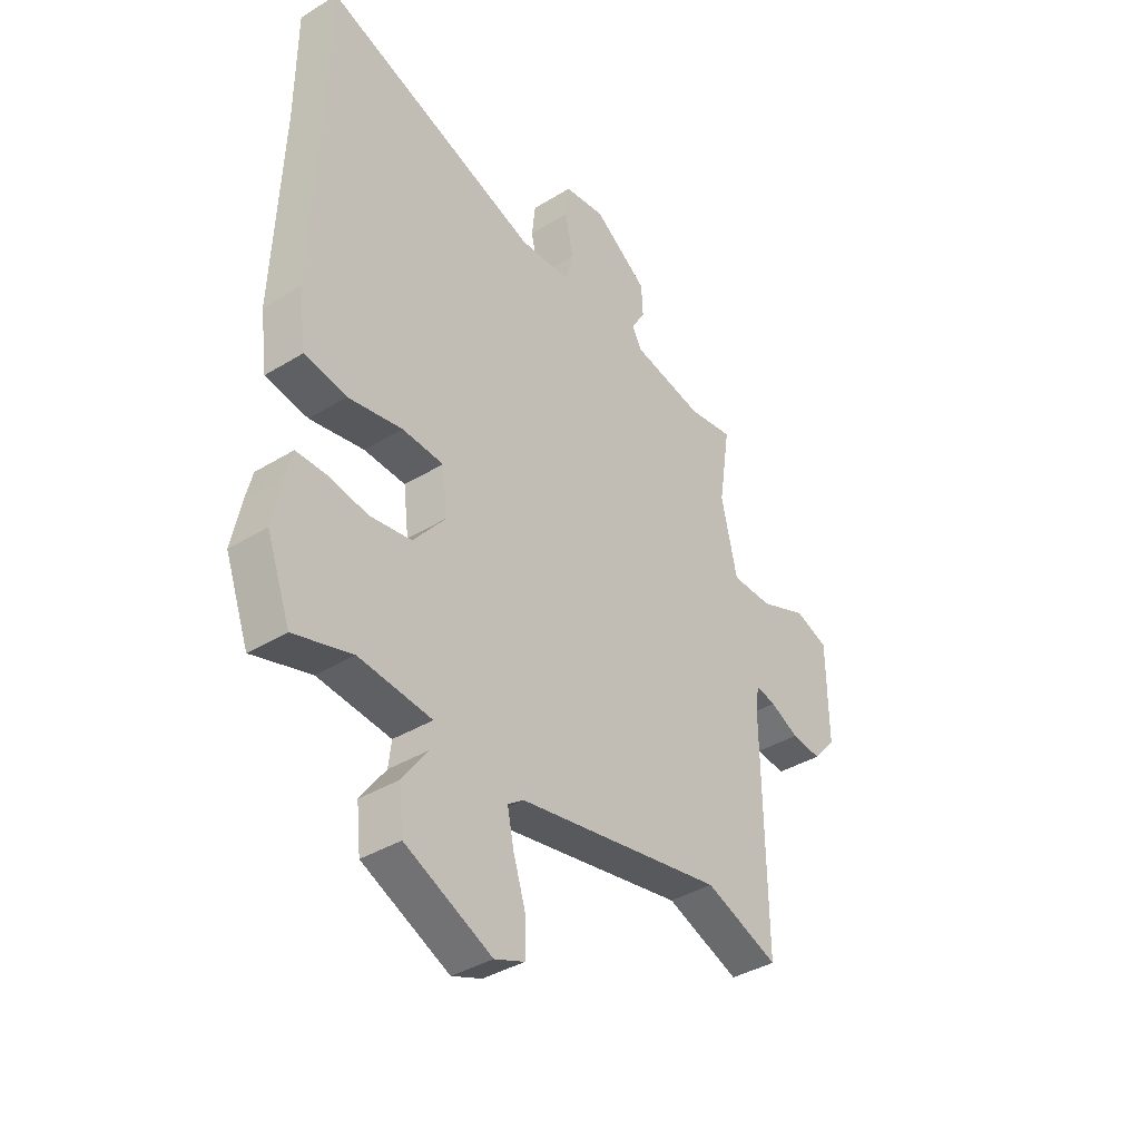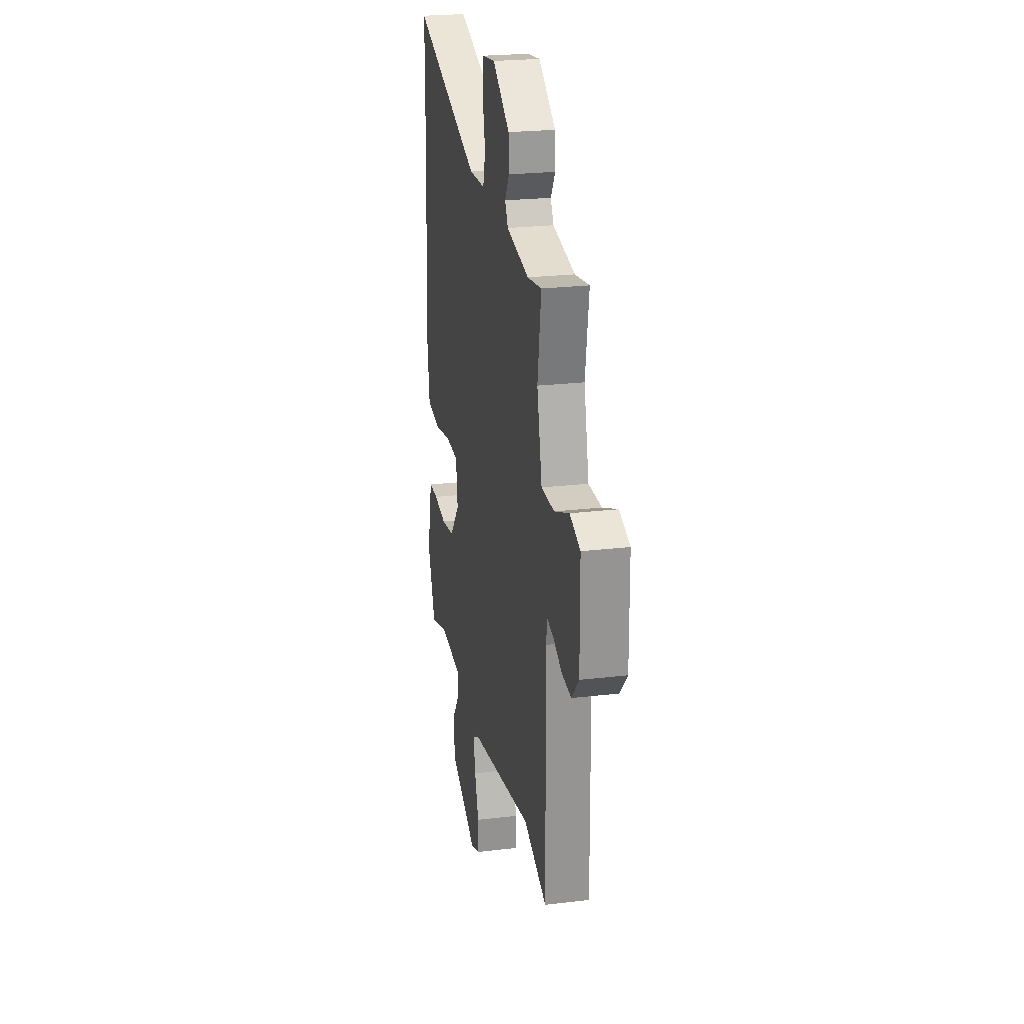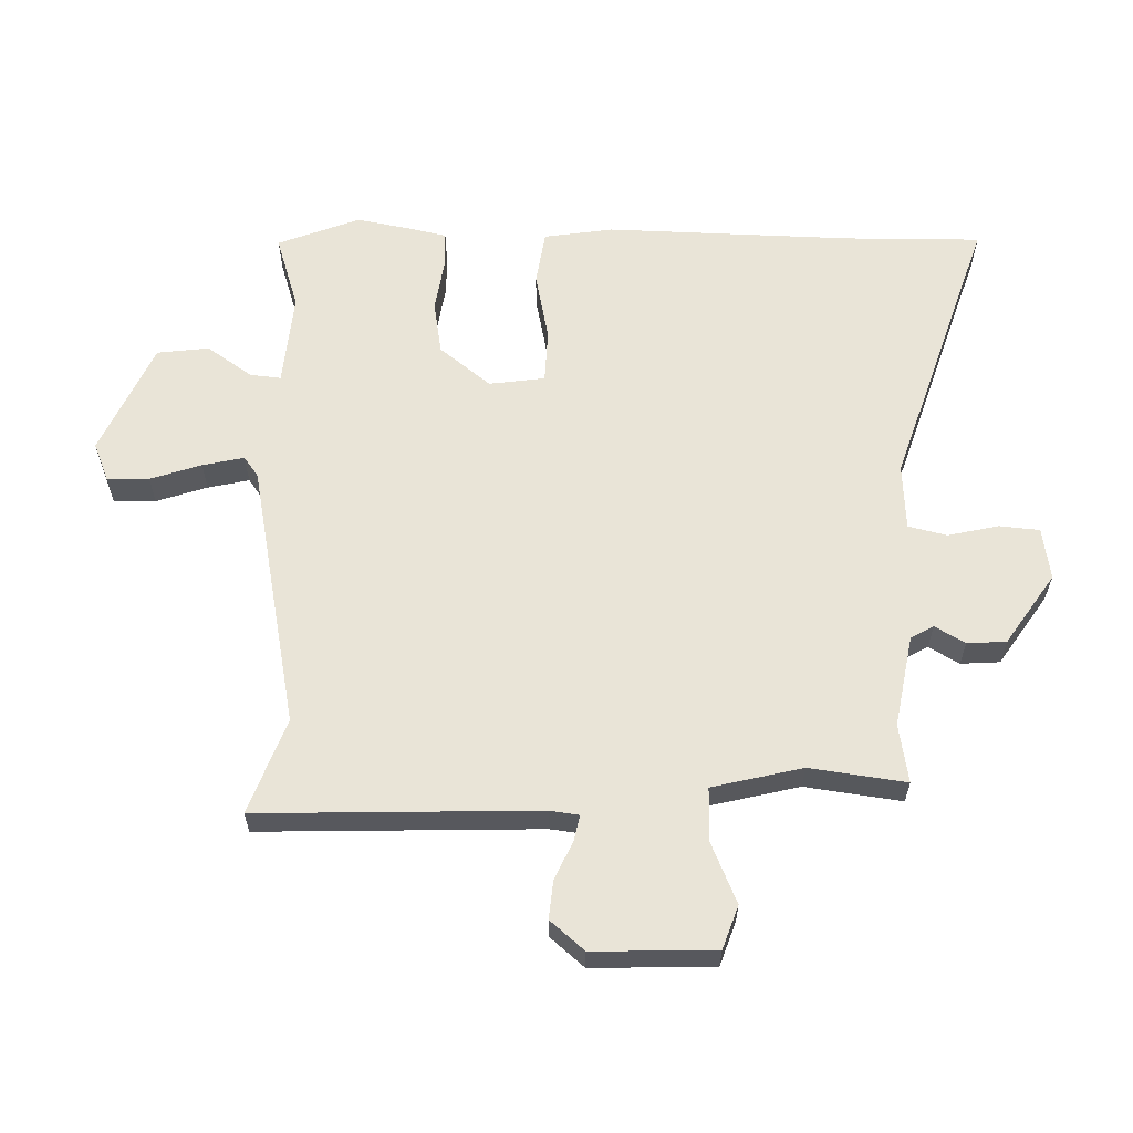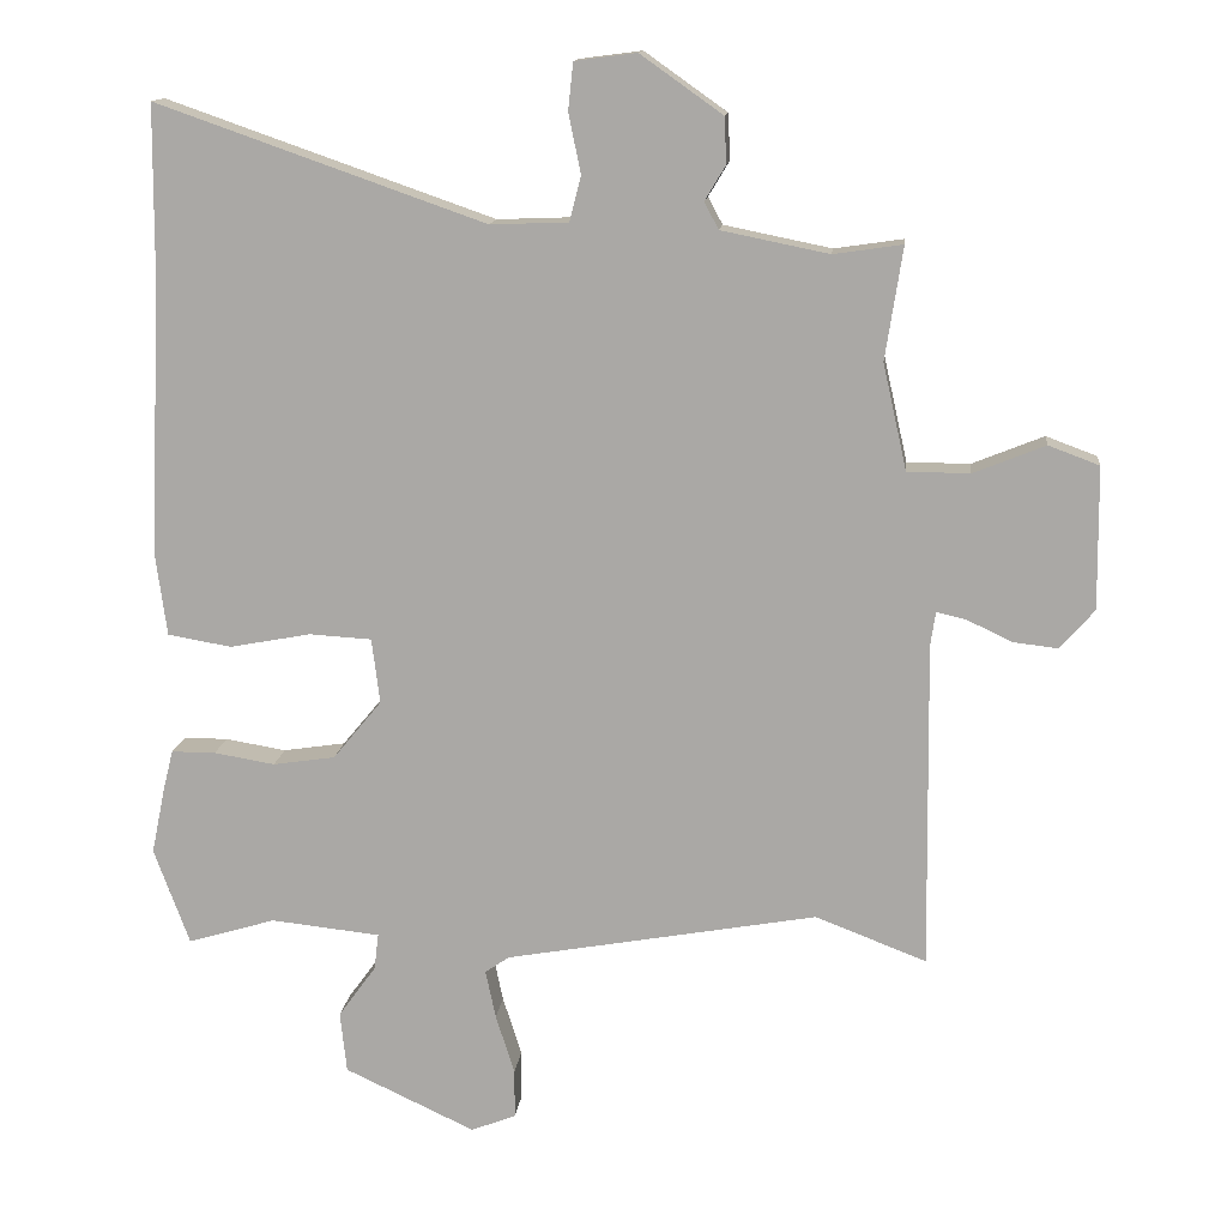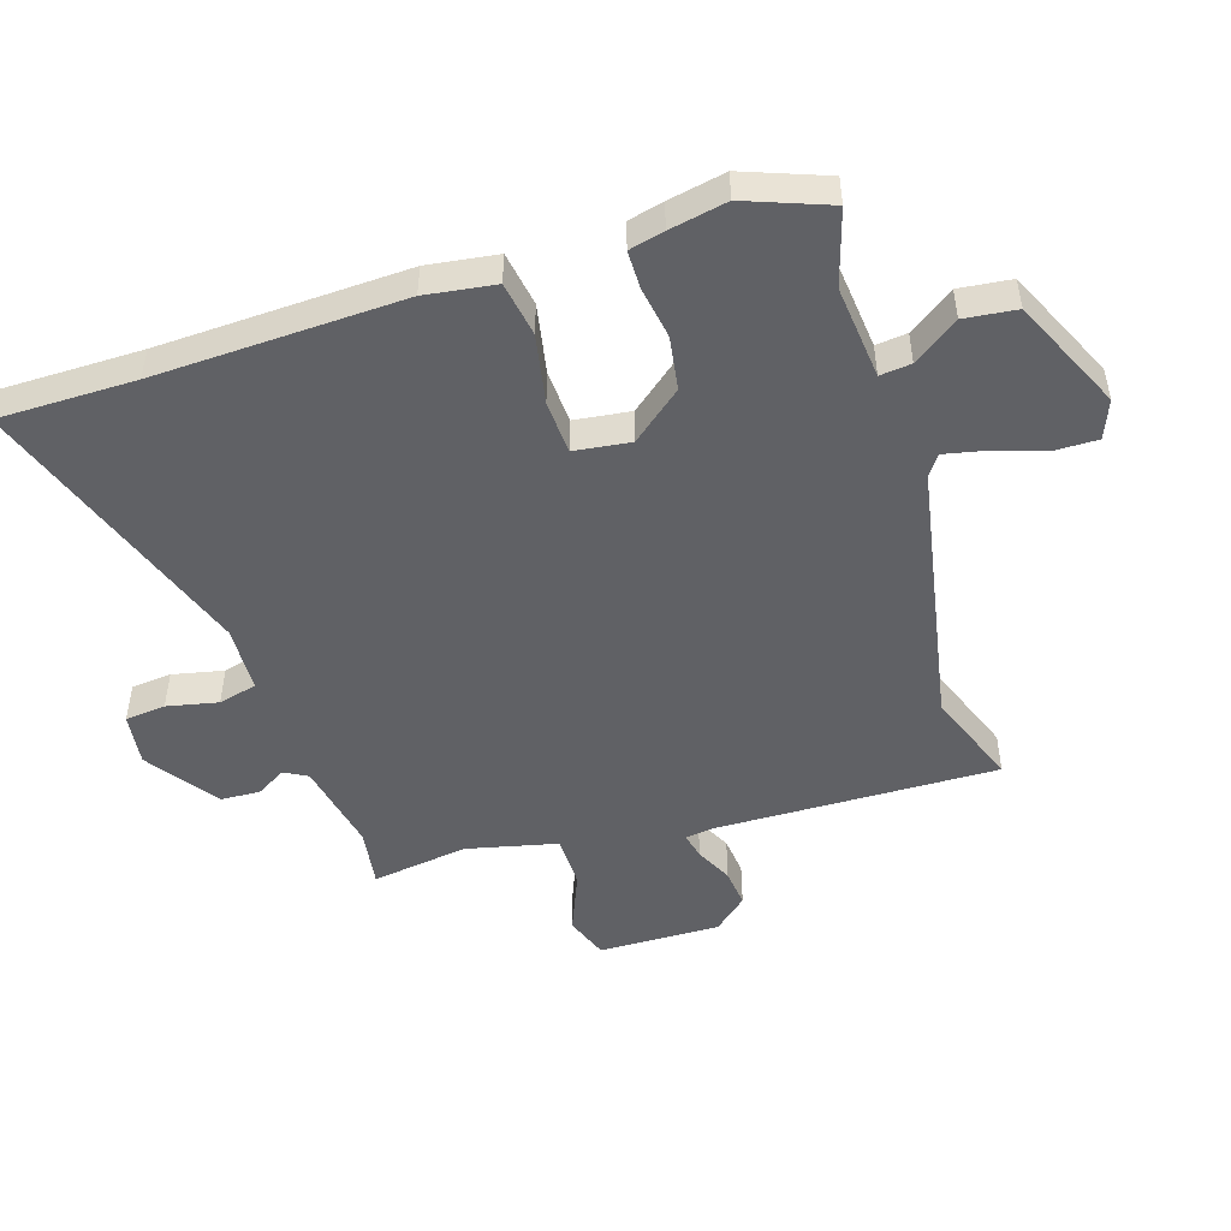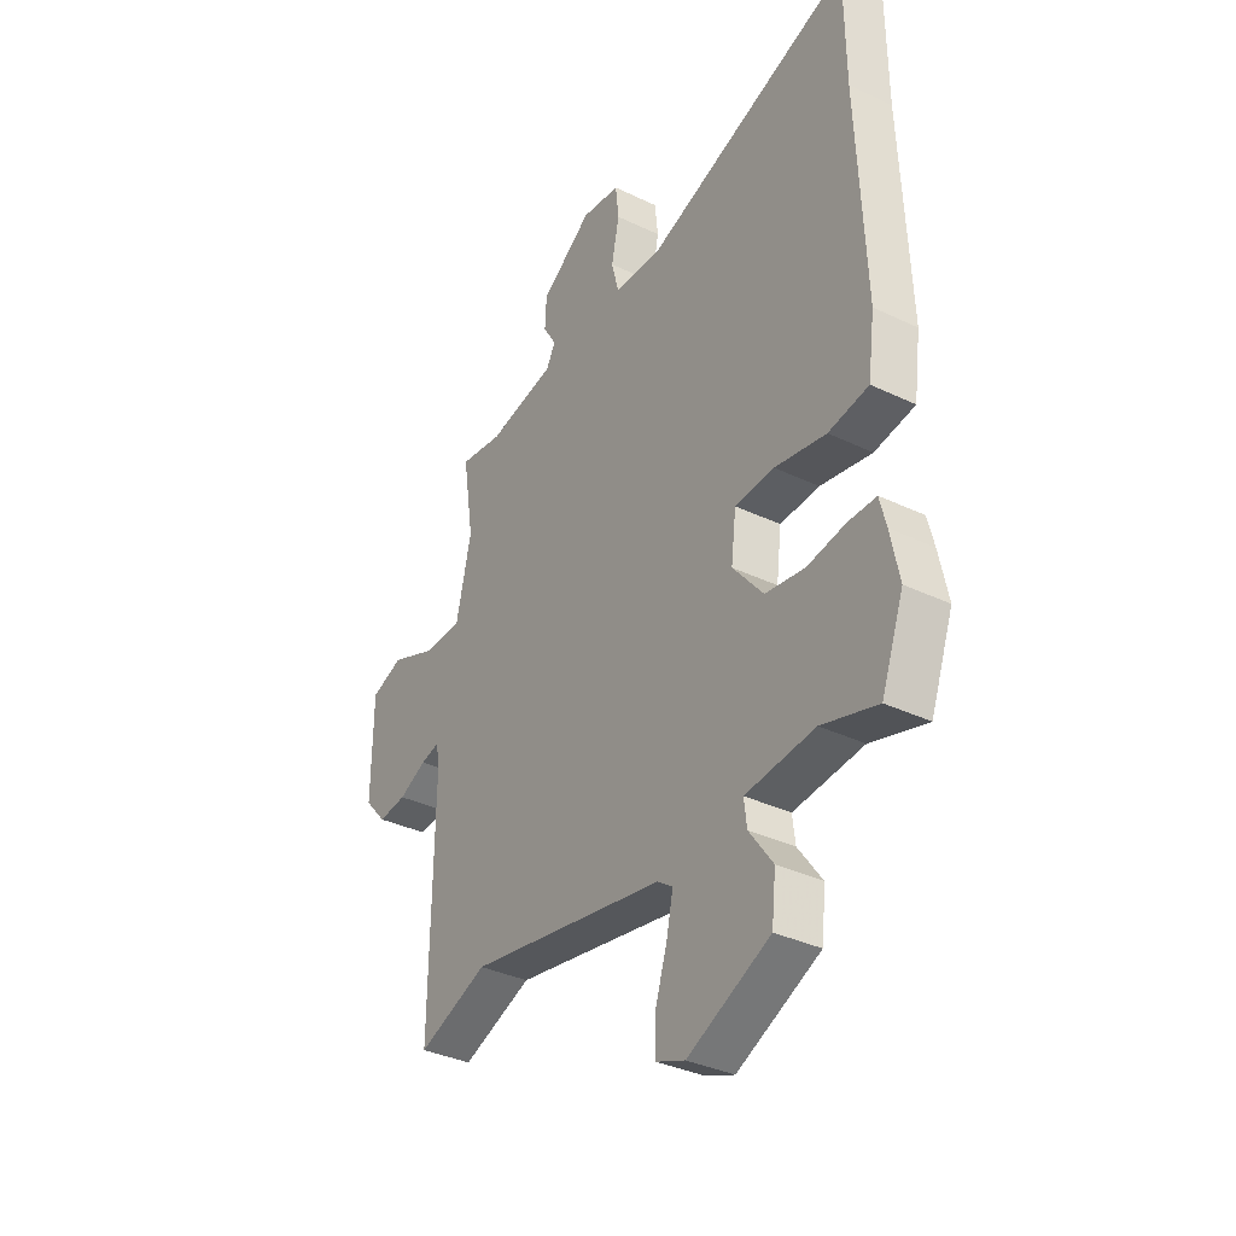
<metadata>
{"format":"obj","ext":"obj","renderer":"f3d","projection":"perspective","resolution":1024,"background":"white","views":[{"elev":-38.2,"azim":127.8,"up":"+Z"},{"elev":23.8,"azim":-101.3,"up":"+Z"},{"elev":61.0,"azim":-89.8,"up":"+Y"},{"elev":13.6,"azim":-173.8,"up":"+Z"},{"elev":-48.8,"azim":107.2,"up":"+Y"},{"elev":-35.2,"azim":57.5,"up":"+Z"}]}
</metadata>
<code>
v -0.401 0.07 -0.462
v -0.554 0.07 -0.521
v -0.548 0.07 -0.07
v -0.555 0.07 -0.023
v -0.597 0.07 -0.033
v -0.657 0.07 -0.062
v -0.719 0.07 -0.069
v -0.767 0.07 -0.015
v -0.765 0.07 0.181
v -0.695 0.07 0.207
v -0.596 0.07 0.167
v -0.51 0.07 0.168
v -0.477 0.07 0.314
v -0.501 0.07 0.469
v -0.406 0.07 0.455
v -0.258 0.07 0.485
v -0.238 0.07 0.522
v -0.267 0.07 0.57
v -0.264 0.07 0.633
v -0.151 0.07 0.713
v -0.066 0.07 0.702
v -0.059 0.07 0.637
v -0.076 0.07 0.555
v -0.06 0.07 0.493
v 0.047 0.07 0.489
v 0.499 0.07 0.647
v 0.501 0.07 0.427
v 0.518 0.07 0.029
v 0.503 0.07 -0.083
v 0.415 0.07 -0.098
v 0.303 0.07 -0.077
v 0.217 0.07 -0.082
v 0.206 0.07 -0.172
v 0.273 0.07 -0.253
v 0.359 0.07 -0.266
v 0.443 0.07 -0.252
v 0.504 0.07 -0.252
v 0.518 0.07 -0.308
v 0.537 0.07 -0.4
v 0.488 0.07 -0.533
v 0.367 0.07 -0.497
v 0.216 0.07 -0.513
v 0.222 0.07 -0.563
v 0.274 0.07 -0.635
v 0.265 0.07 -0.719
v 0.085 0.07 -0.803
v 0.023 0.07 -0.779
v 0.023 0.07 -0.711
v 0.049 0.07 -0.629
v 0.063 0.07 -0.562
v 0.03 0.07 -0.539
v -0.401 0 -0.462
v -0.554 0 -0.521
v -0.548 0 -0.07
v -0.555 0 -0.023
v -0.597 0 -0.033
v -0.657 0 -0.062
v -0.719 0 -0.069
v -0.767 0 -0.015
v -0.765 0 0.181
v -0.695 0 0.207
v -0.596 0 0.167
v -0.51 0 0.168
v -0.477 0 0.314
v -0.501 0 0.469
v -0.406 0 0.455
v -0.258 0 0.485
v -0.238 0 0.522
v -0.267 0 0.57
v -0.264 0 0.633
v -0.151 0 0.713
v -0.066 0 0.702
v -0.059 0 0.637
v -0.076 0 0.555
v -0.06 0 0.493
v 0.047 0 0.489
v 0.499 0 0.647
v 0.501 0 0.427
v 0.518 0 0.029
v 0.503 0 -0.083
v 0.415 0 -0.098
v 0.303 0 -0.077
v 0.217 0 -0.082
v 0.206 0 -0.172
v 0.273 0 -0.253
v 0.359 0 -0.266
v 0.443 0 -0.252
v 0.504 0 -0.252
v 0.518 0 -0.308
v 0.537 0 -0.4
v 0.488 0 -0.533
v 0.367 0 -0.497
v 0.216 0 -0.513
v 0.222 0 -0.563
v 0.274 0 -0.635
v 0.265 0 -0.719
v 0.085 0 -0.803
v 0.023 0 -0.779
v 0.023 0 -0.711
v 0.049 0 -0.629
v 0.063 0 -0.562
v 0.03 0 -0.539
f 47 48 49
f 46 47 49
f 45 46 49
f 44 45 49
f 43 44 49
f 42 43 49 50
f 39 40 41
f 38 39 41
f 37 38 41
f 36 37 41
f 35 36 41
f 34 35 41 42
f 42 50 51
f 34 42 51
f 33 34 51
f 29 30 31
f 28 29 31
f 27 28 31
f 27 31 32
f 26 27 32
f 25 26 32
f 33 51 1
f 32 33 1
f 25 32 1
f 24 25 1
f 21 22 23
f 20 21 23
f 19 20 23
f 18 19 23
f 17 18 23
f 13 14 15
f 12 13 15 16
f 9 10 11
f 8 9 11
f 7 8 11
f 6 7 11
f 5 6 11
f 4 5 11 12
f 3 4 12 16
f 17 23 24
f 16 17 24
f 3 16 24
f 2 3 24
f 1 2 24
f 100 99 98
f 100 98 97
f 100 97 96
f 100 96 95
f 100 95 94
f 101 100 94 93
f 92 91 90
f 92 90 89
f 92 89 88
f 92 88 87
f 92 87 86
f 93 92 86 85
f 102 101 93
f 102 93 85
f 102 85 84
f 82 81 80
f 82 80 79
f 82 79 78
f 83 82 78
f 83 78 77
f 83 77 76
f 52 102 84
f 52 84 83
f 52 83 76
f 52 76 75
f 74 73 72
f 74 72 71
f 74 71 70
f 74 70 69
f 74 69 68
f 66 65 64
f 67 66 64 63
f 62 61 60
f 62 60 59
f 62 59 58
f 62 58 57
f 62 57 56
f 63 62 56 55
f 67 63 55 54
f 75 74 68
f 75 68 67
f 75 67 54
f 75 54 53
f 75 53 52
f 1 52 53 2
f 2 53 54 3
f 3 54 55 4
f 4 55 56 5
f 5 56 57 6
f 6 57 58 7
f 7 58 59 8
f 8 59 60 9
f 9 60 61 10
f 10 61 62 11
f 11 62 63 12
f 12 63 64 13
f 13 64 65 14
f 14 65 66 15
f 15 66 67 16
f 16 67 68 17
f 17 68 69 18
f 18 69 70 19
f 19 70 71 20
f 20 71 72 21
f 21 72 73 22
f 22 73 74 23
f 23 74 75 24
f 24 75 76 25
f 25 76 77 26
f 26 77 78 27
f 27 78 79 28
f 28 79 80 29
f 29 80 81 30
f 30 81 82 31
f 31 82 83 32
f 32 83 84 33
f 33 84 85 34
f 34 85 86 35
f 35 86 87 36
f 36 87 88 37
f 37 88 89 38
f 38 89 90 39
f 39 90 91 40
f 40 91 92 41
f 41 92 93 42
f 42 93 94 43
f 43 94 95 44
f 44 95 96 45
f 45 96 97 46
f 46 97 98 47
f 47 98 99 48
f 48 99 100 49
f 49 100 101 50
f 50 101 102 51
f 51 102 52 1

</code>
